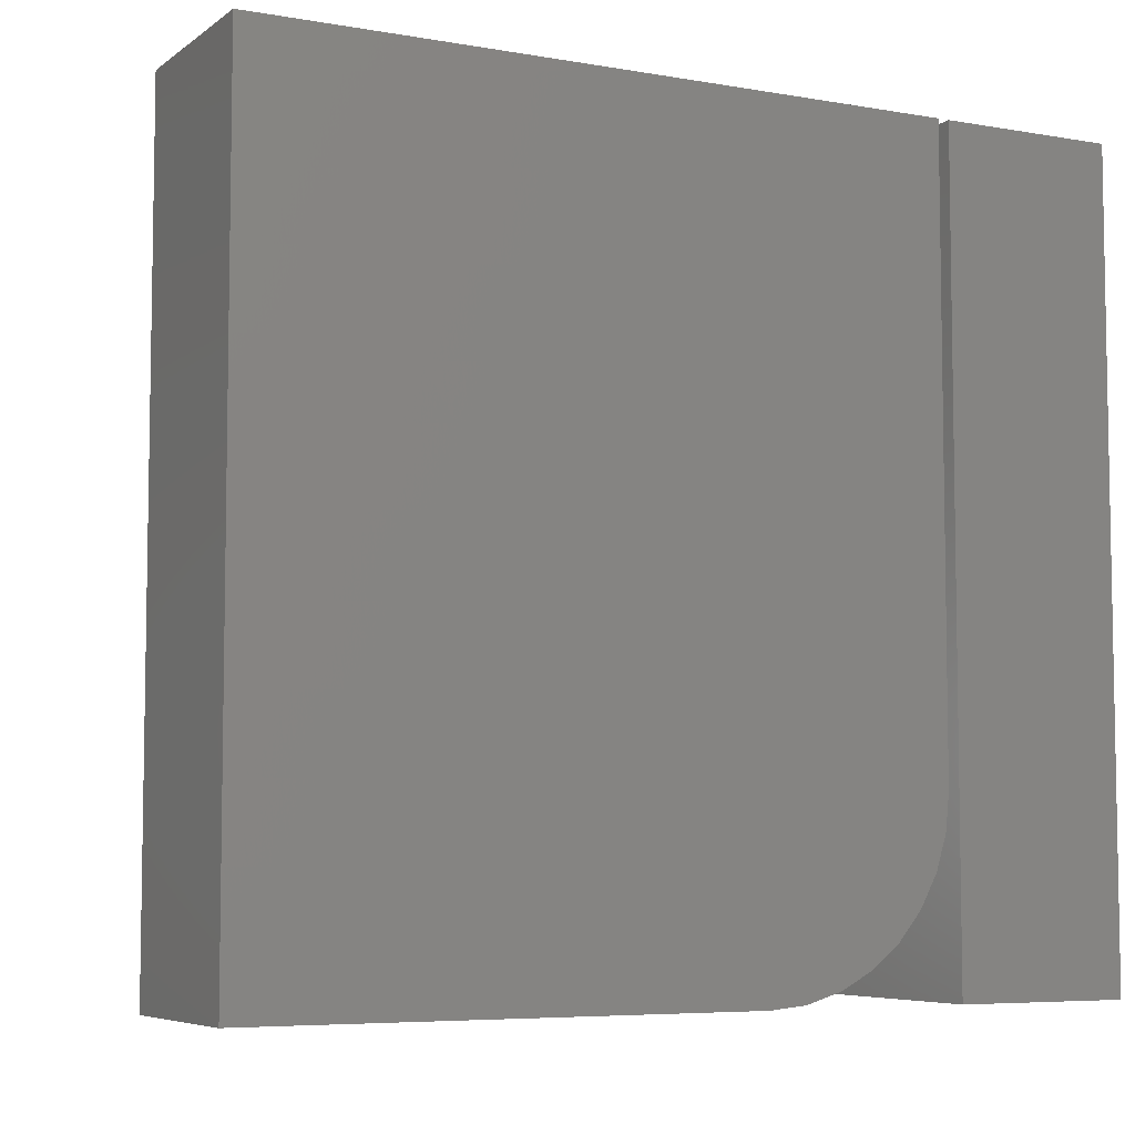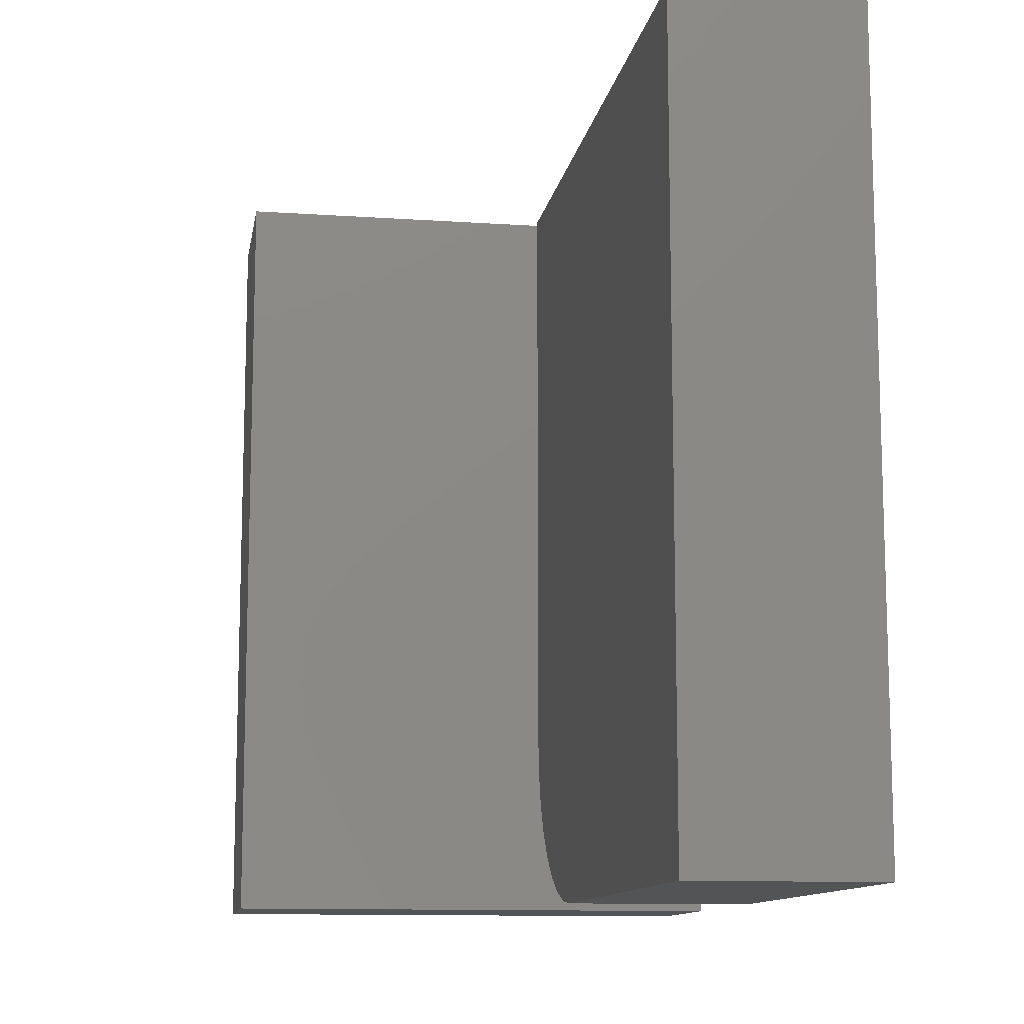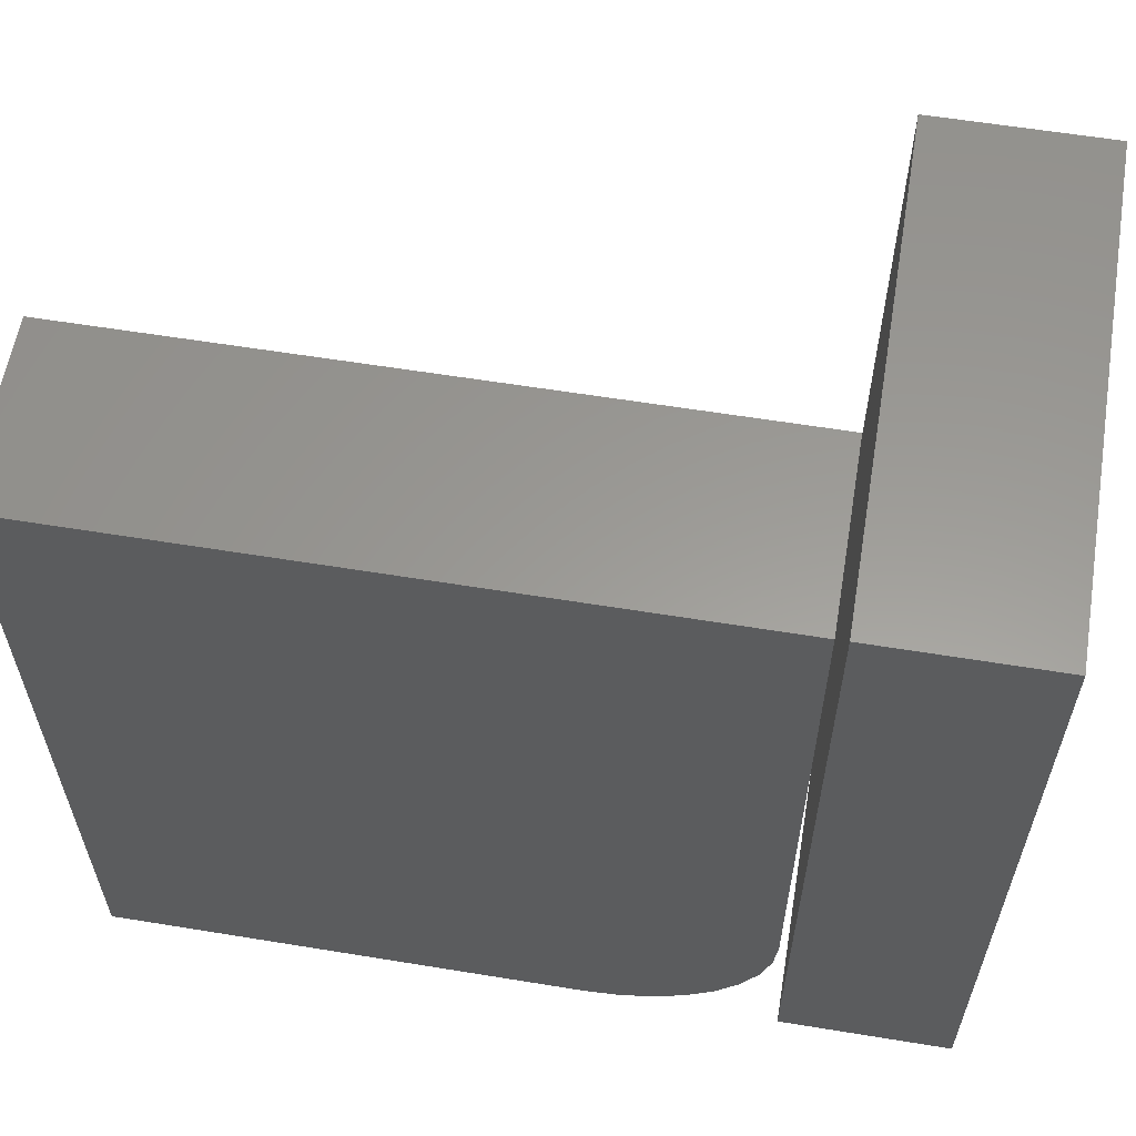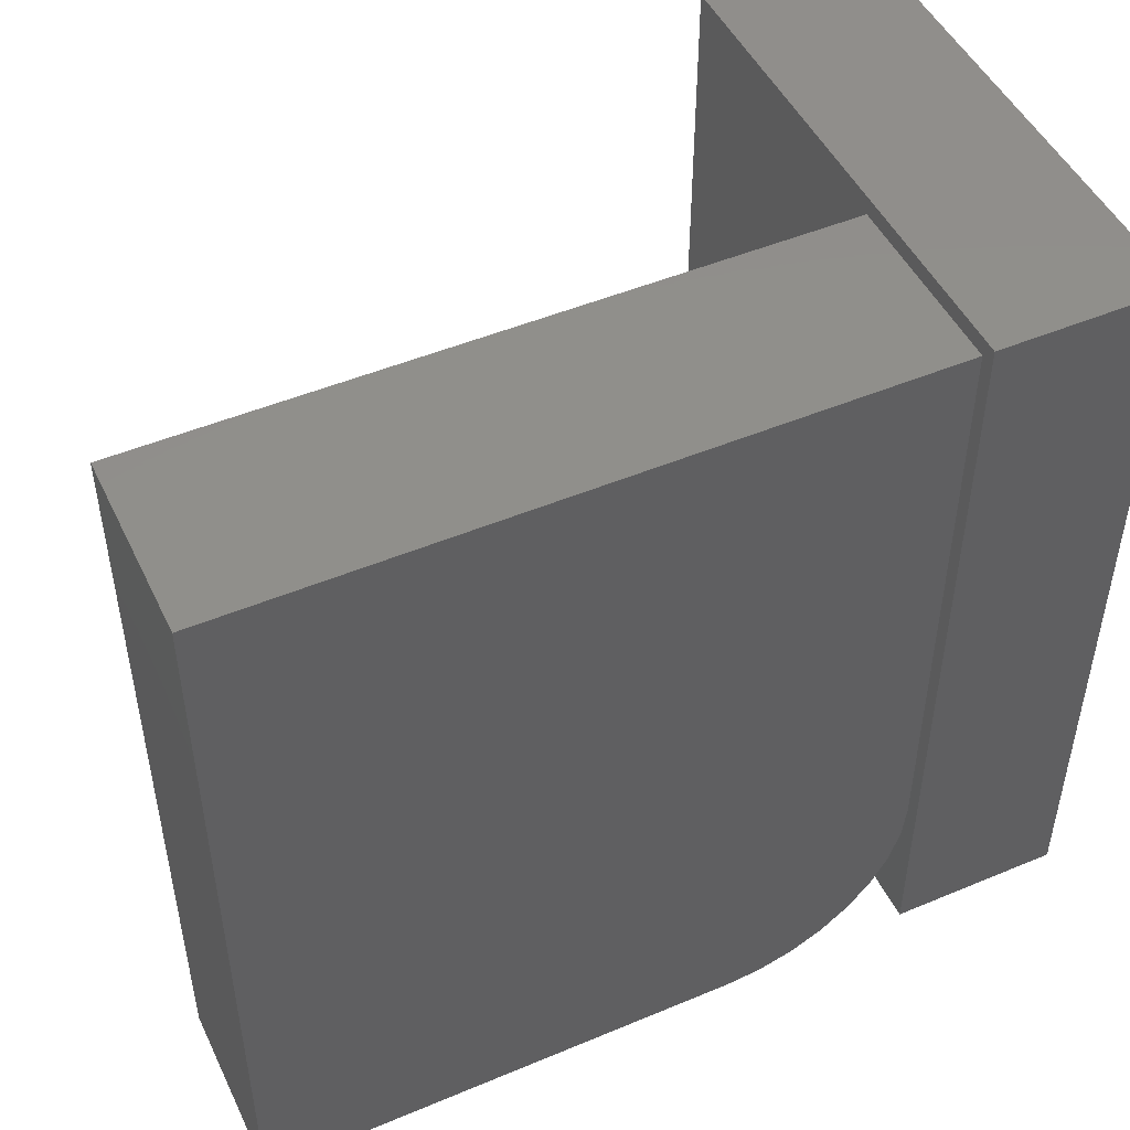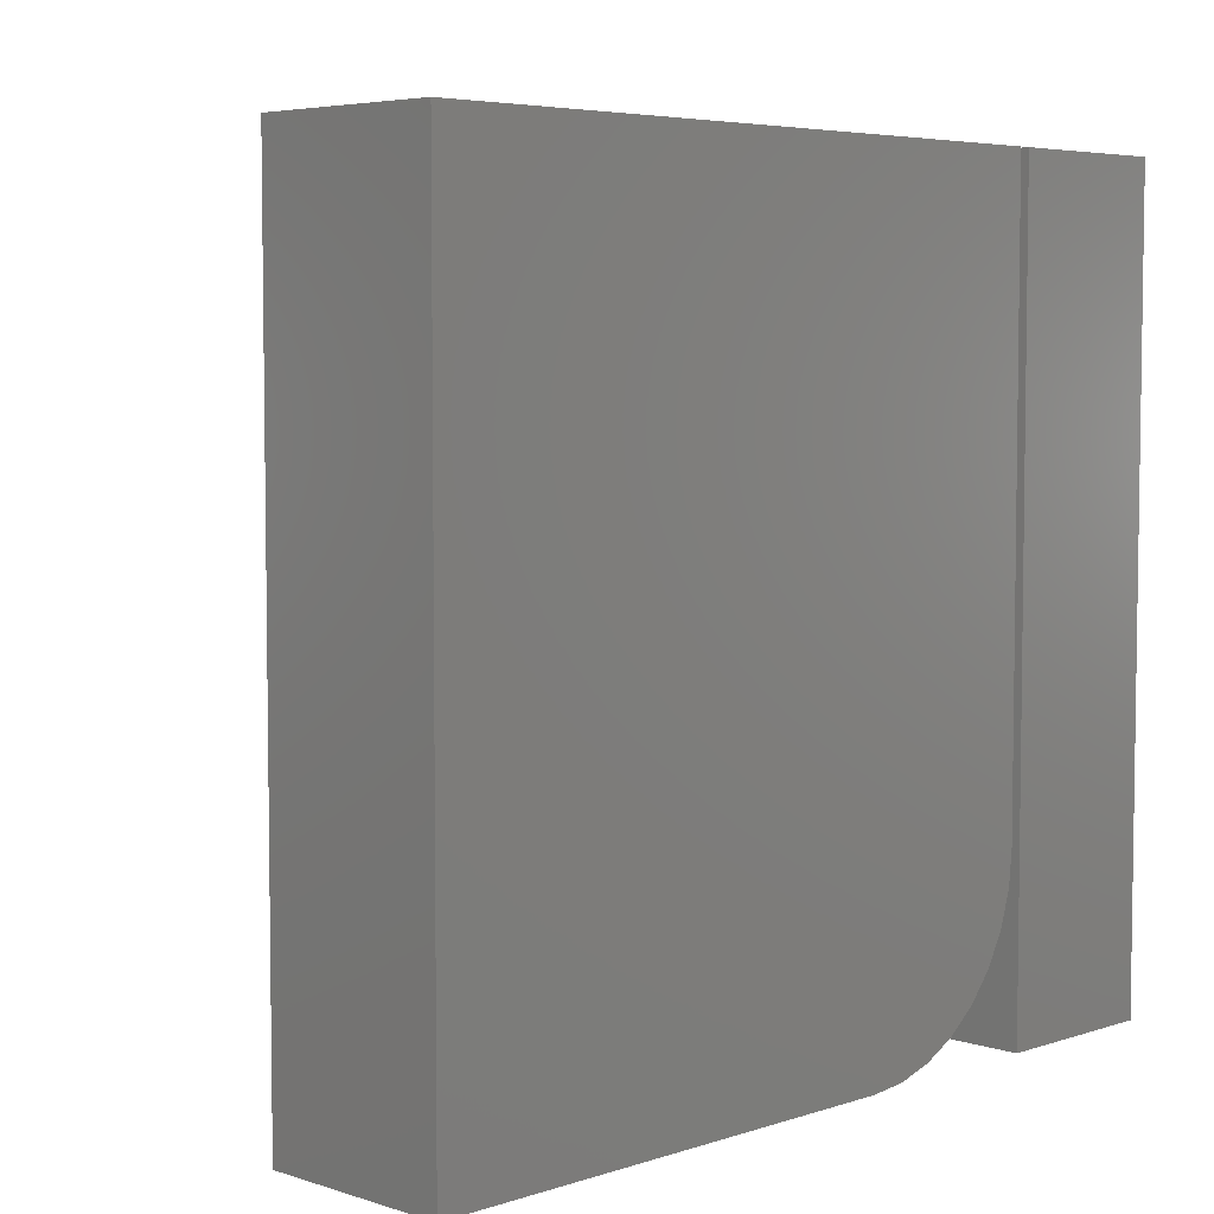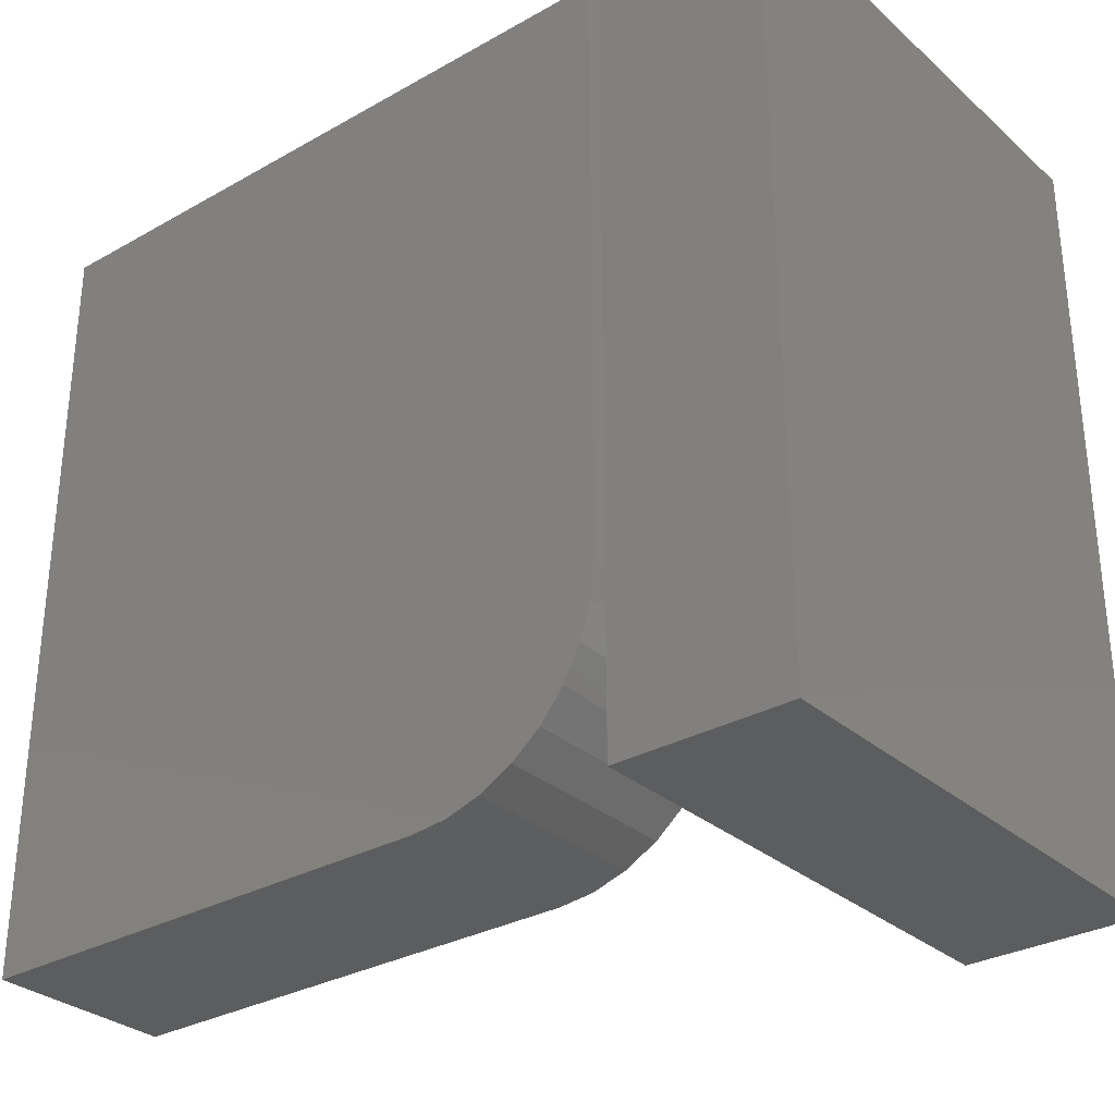
<metadata>
{"format":"stl","ext":"stl","renderer":"f3d","projection":"perspective","resolution":1024,"background":"white","views":[{"elev":-6.2,"azim":62.4,"up":"+Y"},{"elev":-11.5,"azim":-9.3,"up":"+Y"},{"elev":59.7,"azim":99.5,"up":"+Y"},{"elev":48.6,"azim":65.0,"up":"+Y"},{"elev":5.2,"azim":44.7,"up":"+Y"},{"elev":-30.7,"azim":129.0,"up":"+Y"}]}
</metadata>
<code>
# stl→obj: 32 verts, 56 faces
v 0.03125 -0.4766 0
v 0.03125 -0.3438 -8.132e-18
v 0.03125 -0.4766 0.02936
v 0.03125 -0.3438 0.02936
v -0.05469 -0.4766 0.02936
v -0.05469 -0.4766 0
v -0.05469 -0.3438 -8.132e-18
v -0.05469 -0.3438 0.02936
v 0.03125 -0.4627 0.03652
v 0.03125 -0.4742 0.05054
v 0.03125 -0.4713 0.04514
v 0.03125 -0.4674 0.0404
v 0.03125 -0.3438 0.1445
v 0.03125 -0.4766 0.1445
v 0.03125 -0.4766 0.0625
v 0.03125 -0.476 0.0564
v 0.03125 -0.3438 0.03125
v 0.03125 -0.4573 0.03363
v 0.03125 -0.4514 0.03185
v 0.03125 -0.4453 0.03125
v -8.673e-19 -0.4713 0.04514
v -1.205e-18 -0.4742 0.05054
v -3.289e-19 -0.4627 0.03652
v -5.716e-19 -0.4674 0.0404
v -7.072e-18 -0.3438 0.1445
v 5.079e-34 -0.3438 0.03125
v -1.571e-18 -0.476 0.0564
v -1.952e-18 -0.4766 0.0625
v -7.072e-18 -0.4766 0.1445
v 1.195e-34 -0.4453 0.03125
v -3.75e-20 -0.4514 0.03185
v -1.486e-19 -0.4573 0.03363
f 1 2 3
f 3 2 4
f 5 6 3
f 3 6 1
f 7 8 2
f 2 8 4
f 4 8 3
f 3 8 5
f 1 6 2
f 2 6 7
f 6 5 7
f 7 5 8
f 9 10 11
f 9 11 12
f 13 14 15
f 13 15 16
f 13 16 17
f 16 10 9
f 16 9 18
f 16 18 19
f 16 19 20
f 16 20 17
f 21 22 23
f 24 21 23
f 25 26 27
f 25 27 28
f 25 28 29
f 27 26 30
f 27 30 31
f 27 31 32
f 27 32 23
f 27 23 22
f 14 29 15
f 15 29 28
f 20 30 17
f 17 30 26
f 30 20 31
f 31 20 19
f 31 19 32
f 32 19 18
f 32 18 23
f 23 18 9
f 23 9 24
f 24 9 12
f 24 12 21
f 21 12 11
f 21 11 22
f 22 11 10
f 22 10 27
f 27 10 16
f 27 16 28
f 28 16 15
f 13 25 14
f 14 25 29
f 17 26 13
f 13 26 25

</code>
